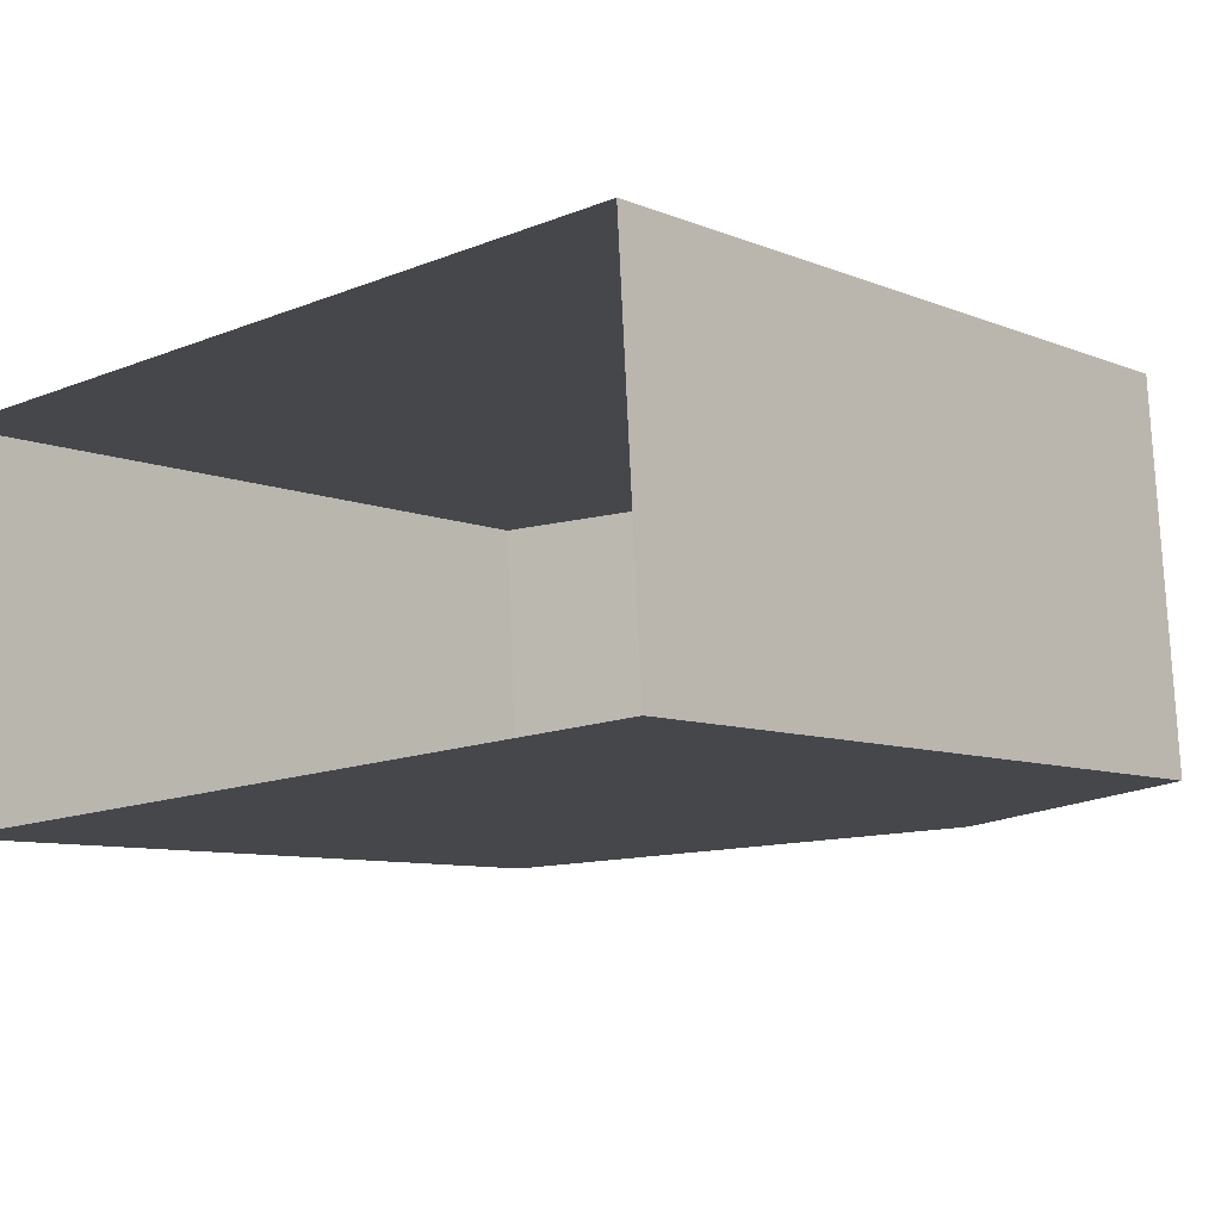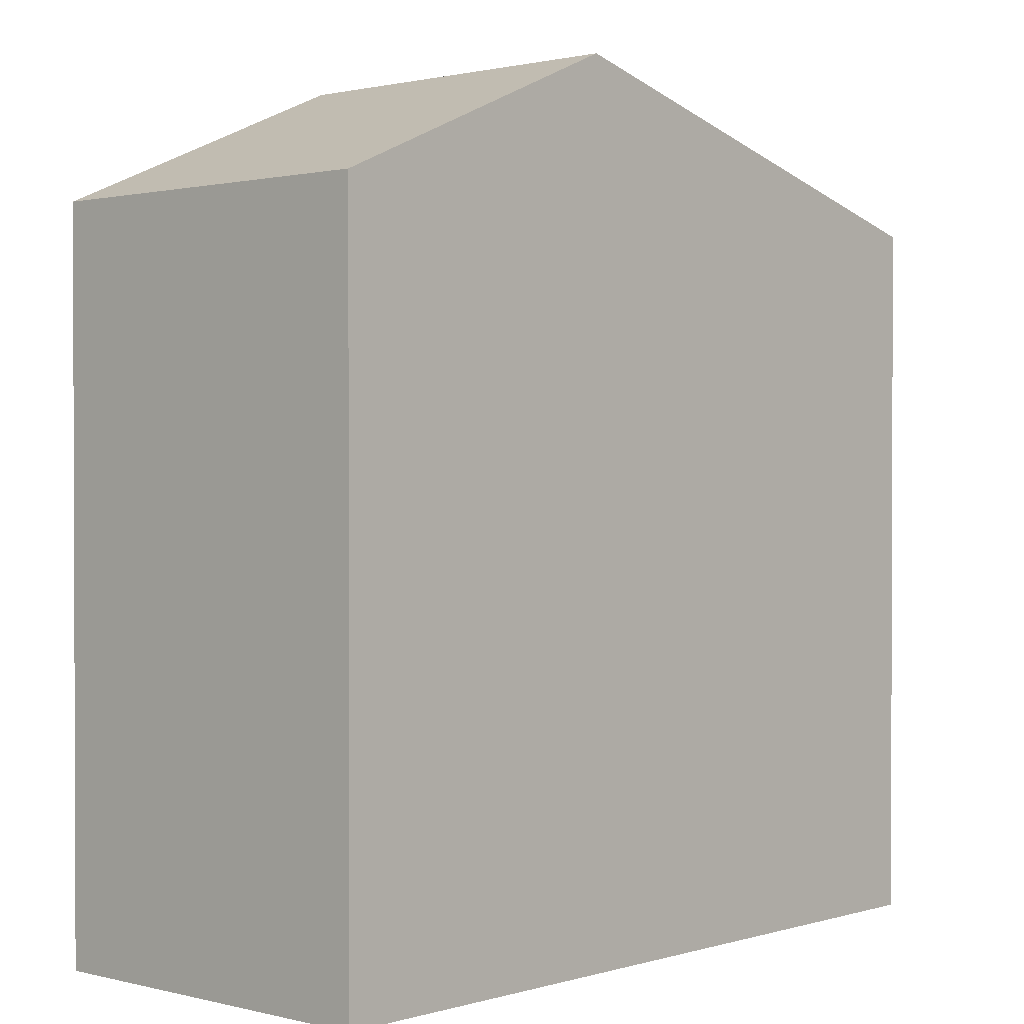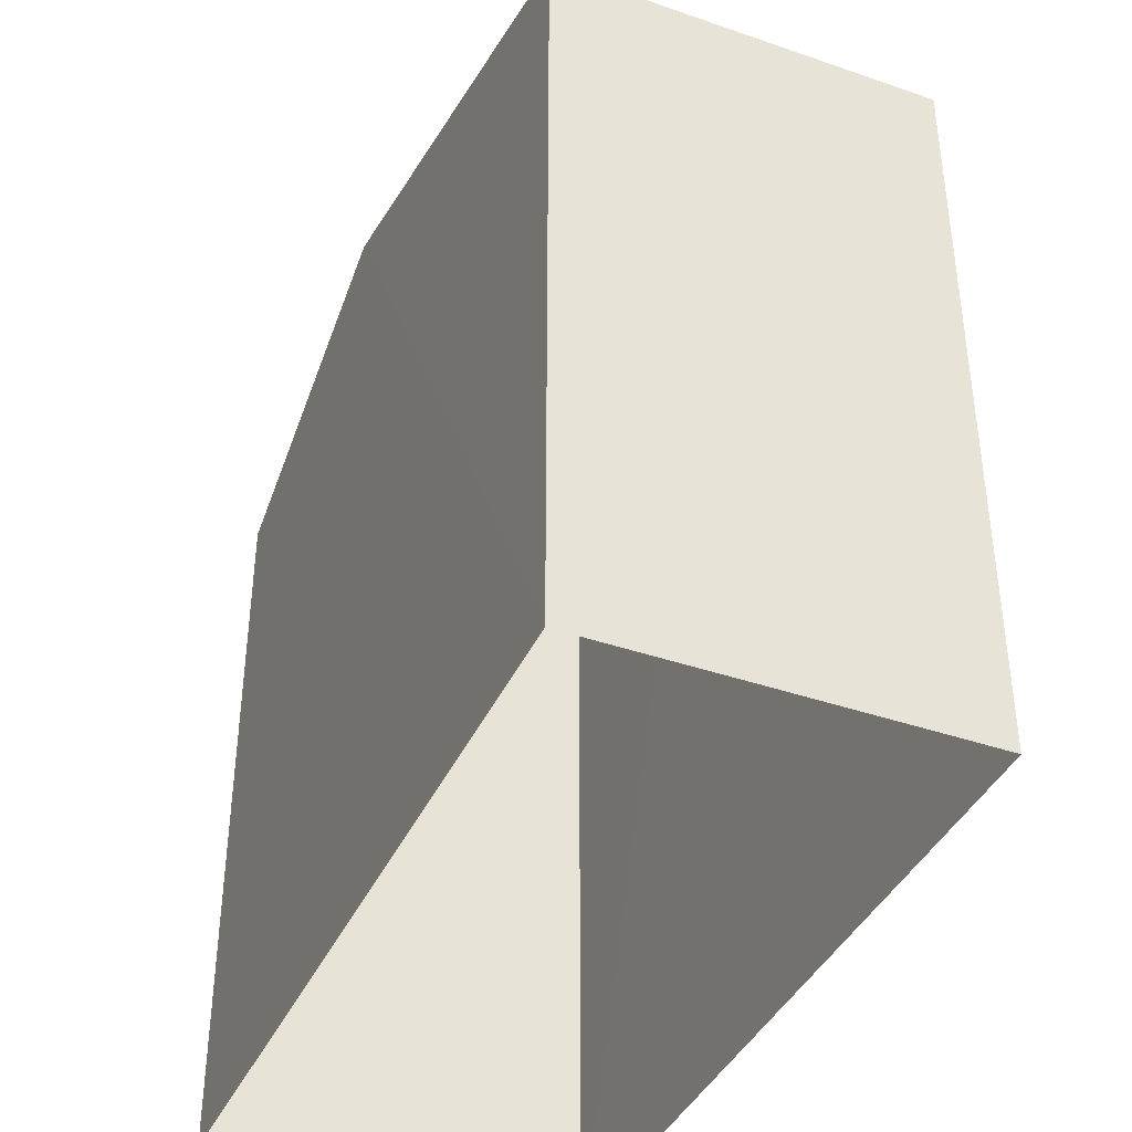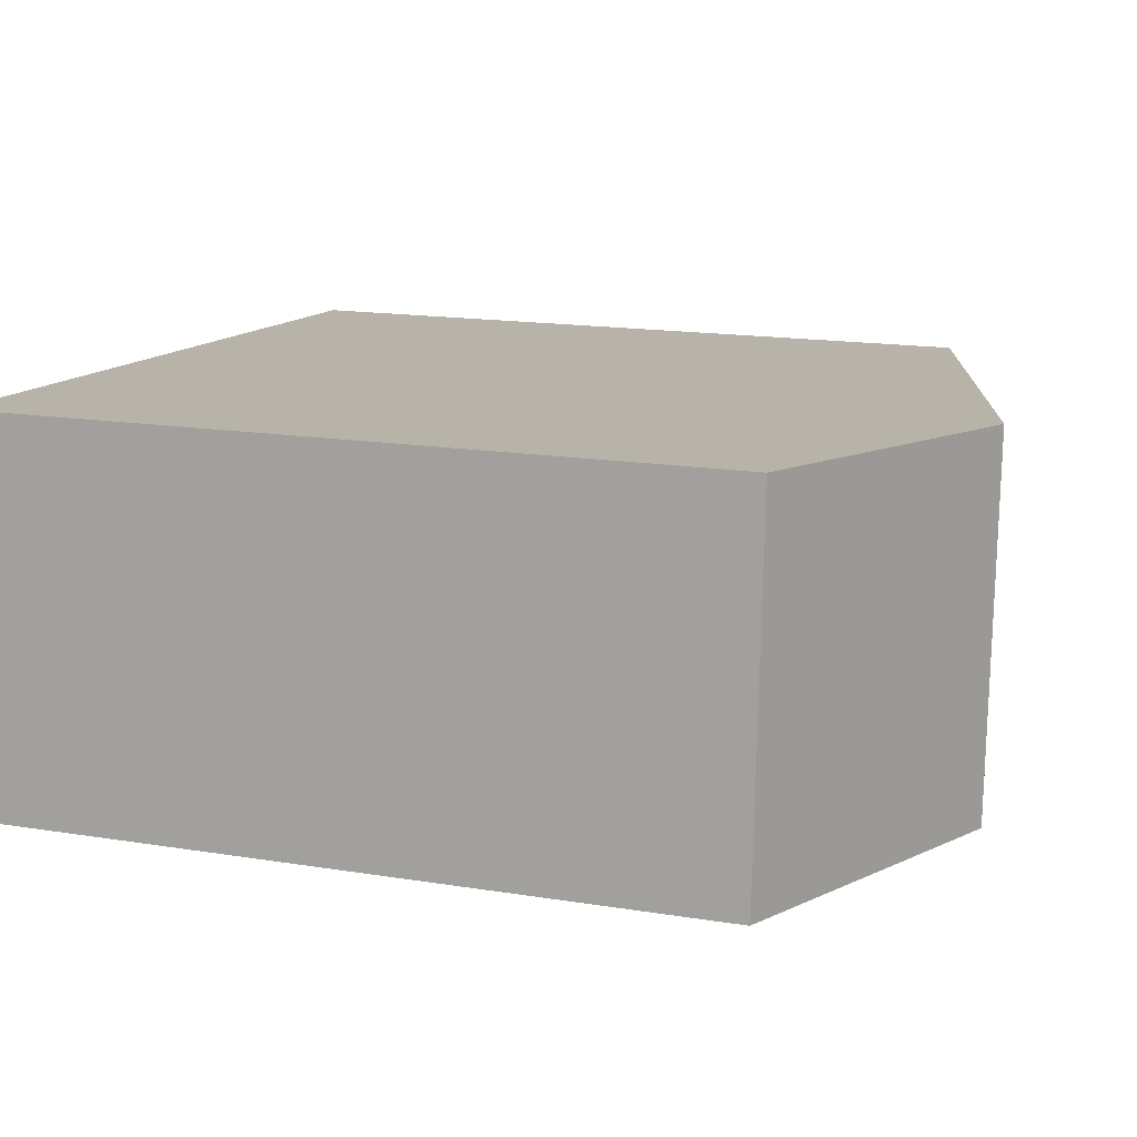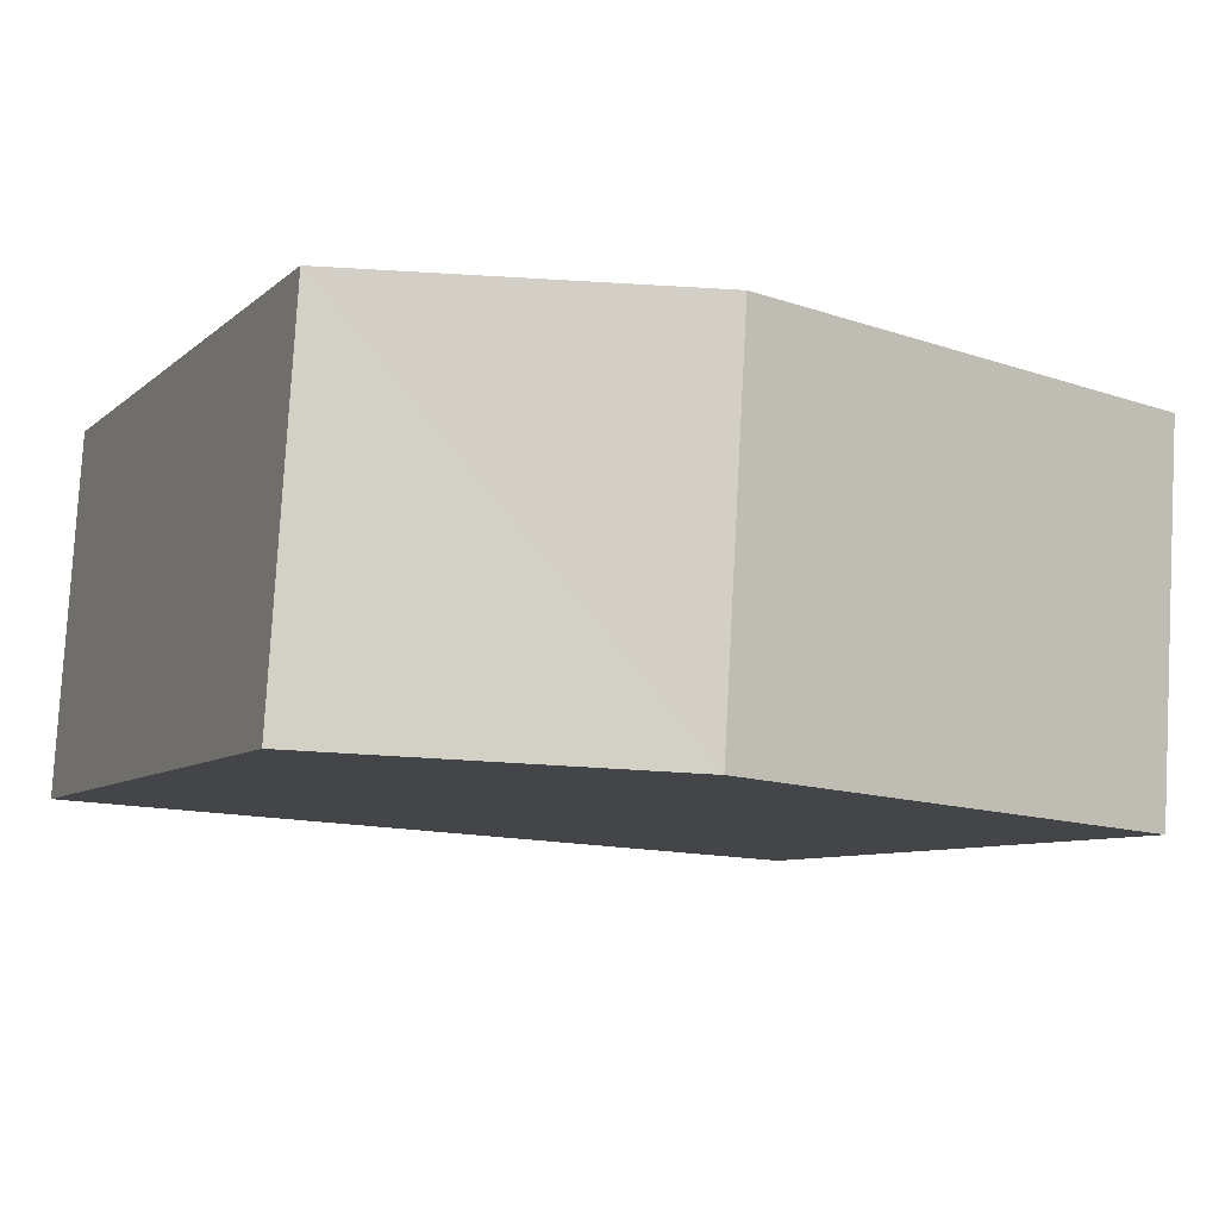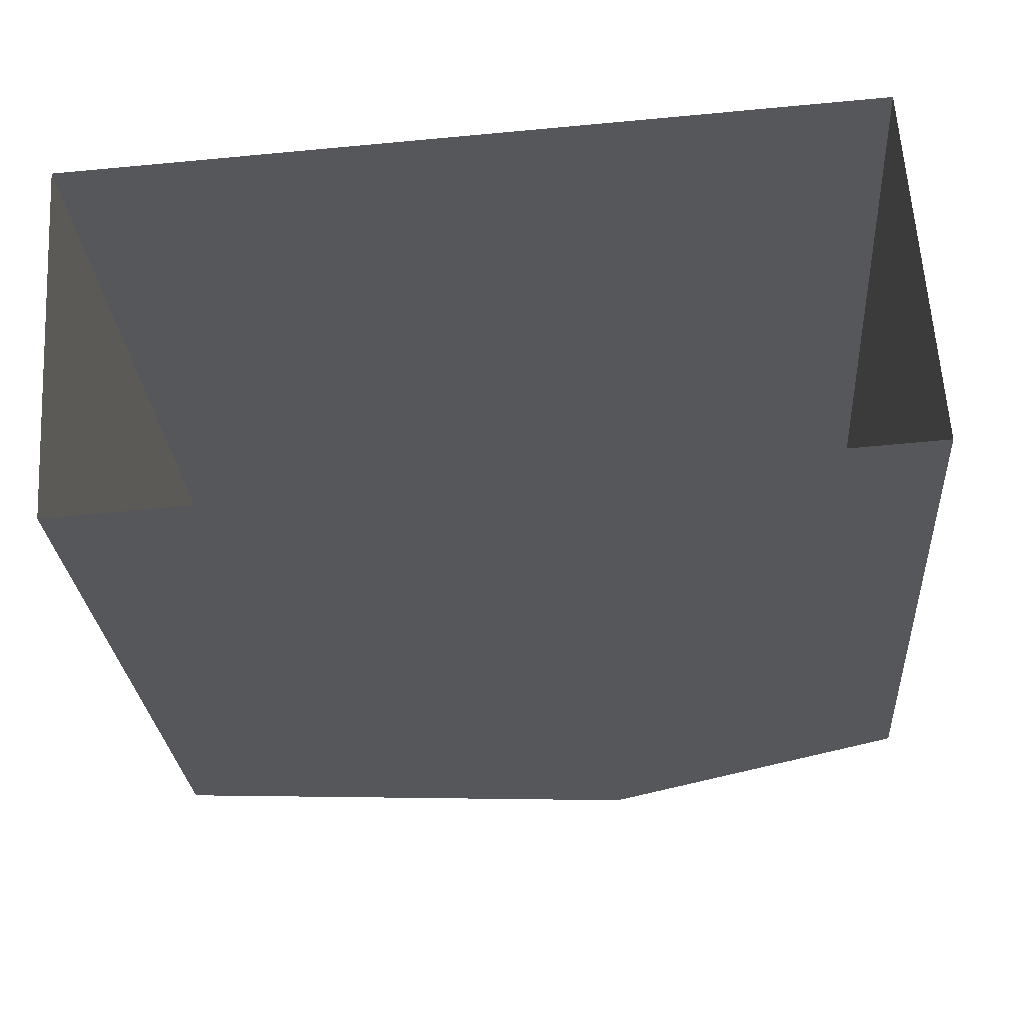
<metadata>
{"format":"obj","ext":"obj","renderer":"f3d","projection":"perspective","resolution":1024,"background":"white","views":[{"elev":-8.4,"azim":-138.1,"up":"+Y"},{"elev":1.0,"azim":-51.0,"up":"+Z"},{"elev":-39.9,"azim":63.6,"up":"+Z"},{"elev":16.0,"azim":-71.5,"up":"+Y"},{"elev":-7.3,"azim":-23.9,"up":"+Y"},{"elev":-26.9,"azim":-176.0,"up":"+Y"}]}
</metadata>
<code>
v -3.723e+05 -1.038e+05 31.28
v -3.723e+05 -1.038e+05 31.28
v -3.723e+05 -1.038e+05 31.28
v -3.723e+05 -1.038e+05 31.28
v -3.723e+05 -1.038e+05 40.65
v -3.723e+05 -1.038e+05 40.65
v -3.723e+05 -1.038e+05 42.41
v -3.723e+05 -1.038e+05 42.41
v -3.723e+05 -1.038e+05 40.65
v -3.723e+05 -1.038e+05 40.65
f 1 2 3
f 1 4 2
f 5 6 7
f 8 5 7
f 9 10 8
f 7 9 8
f 6 4 7
f 4 1 7
f 1 9 7
f 10 3 8
f 3 2 8
f 2 5 8
f 6 2 4
f 6 5 2
f 9 1 3
f 10 9 3

</code>
